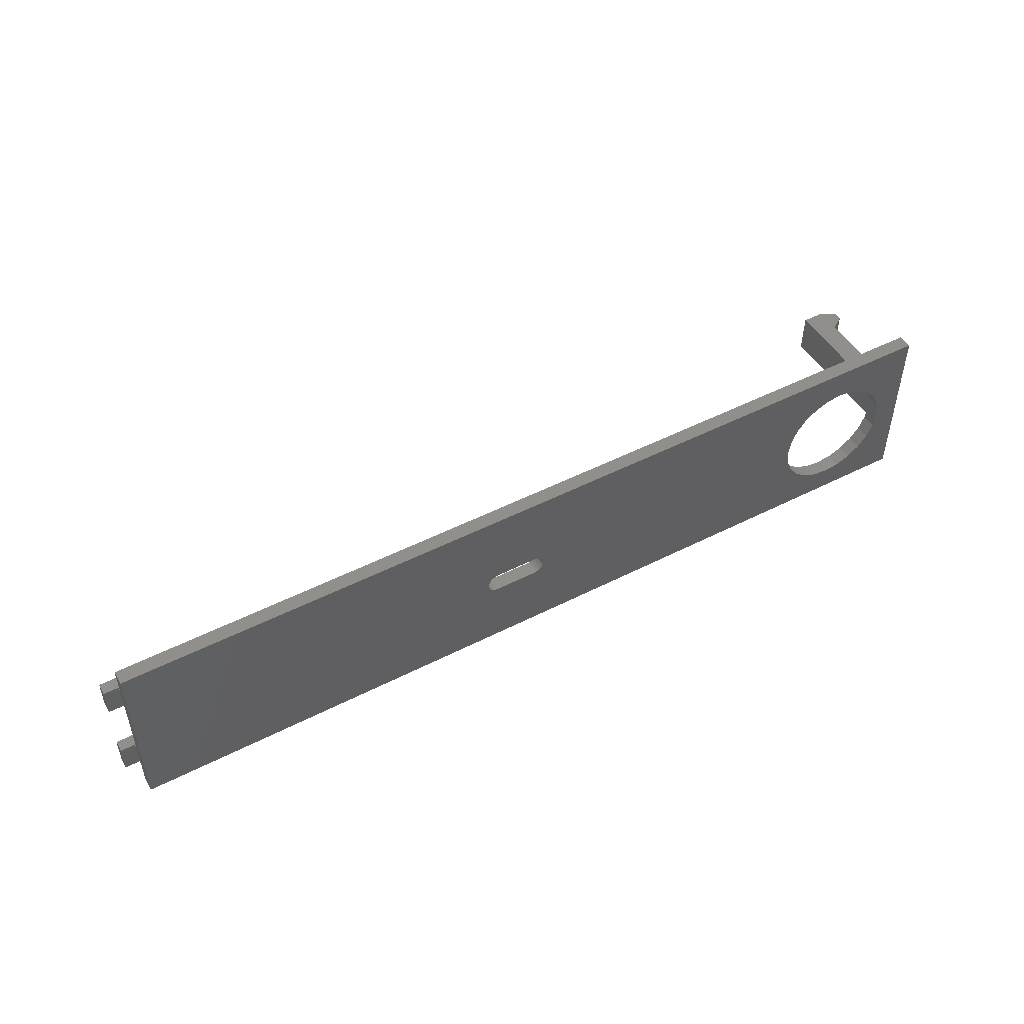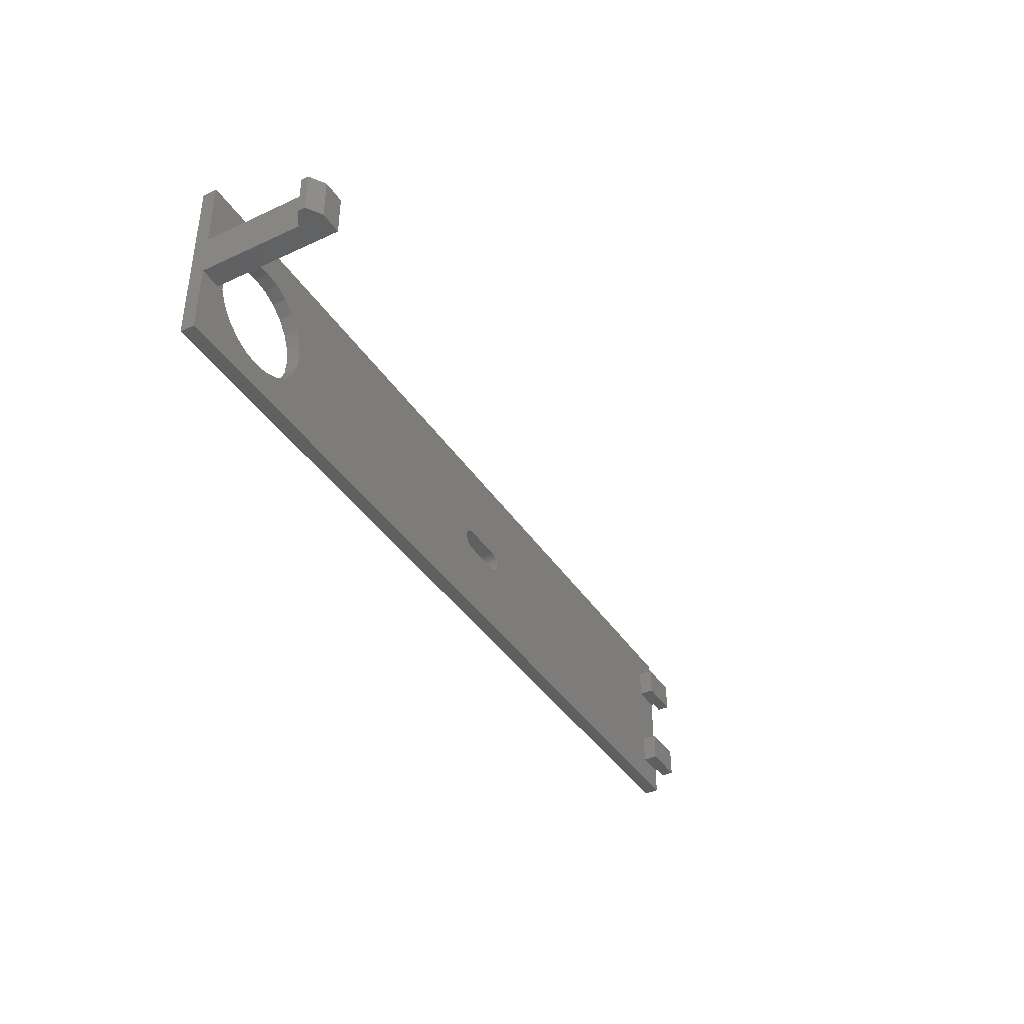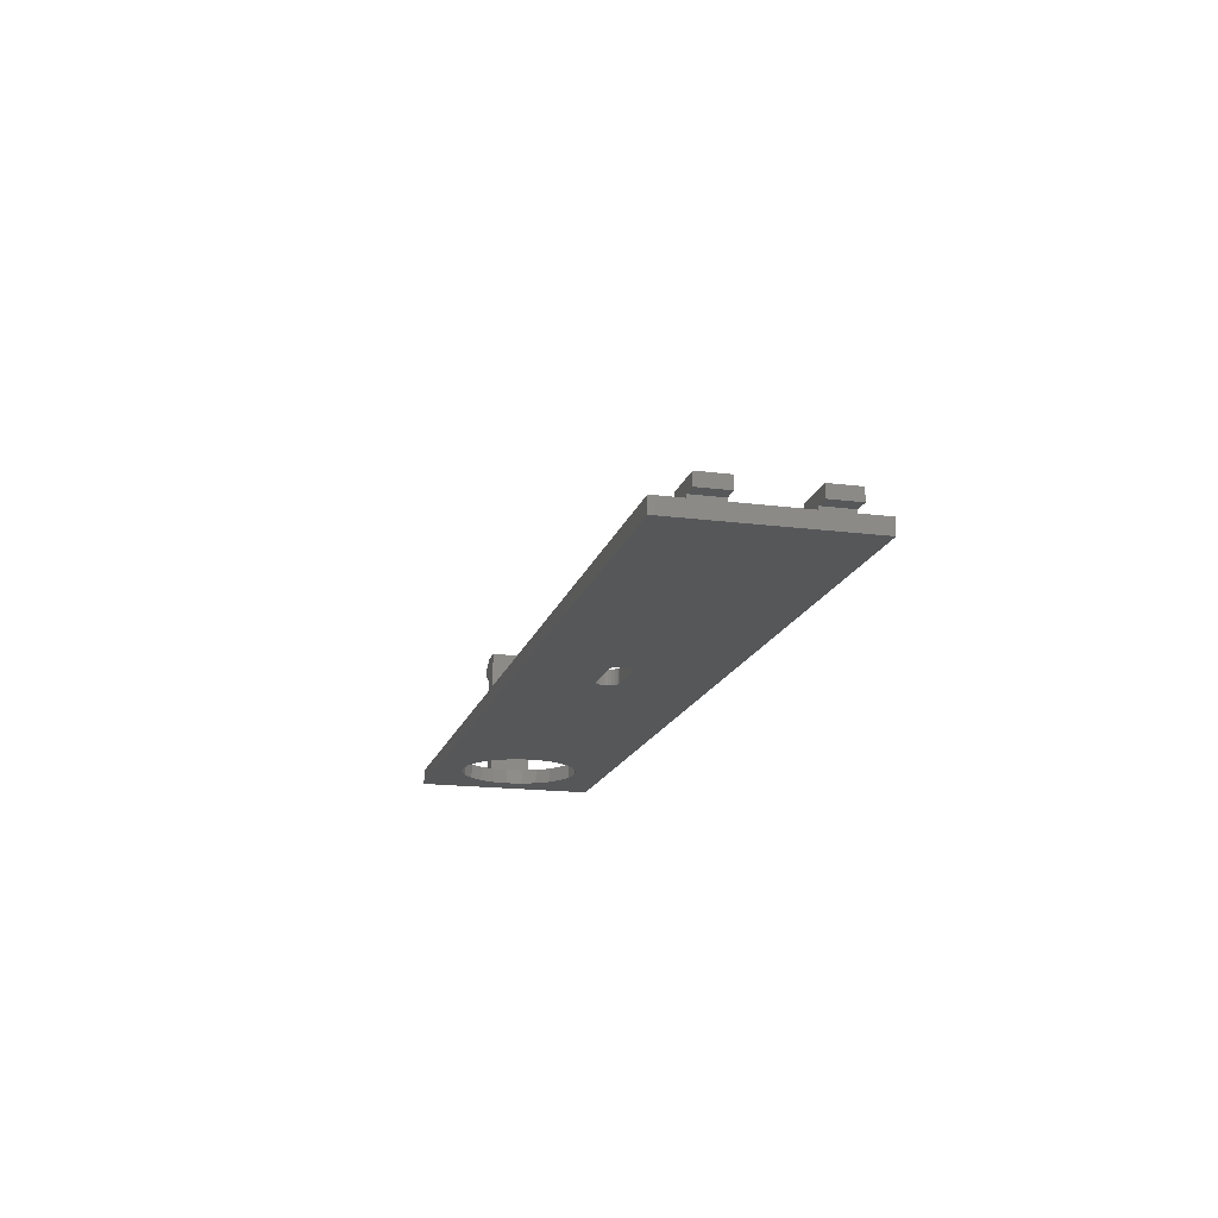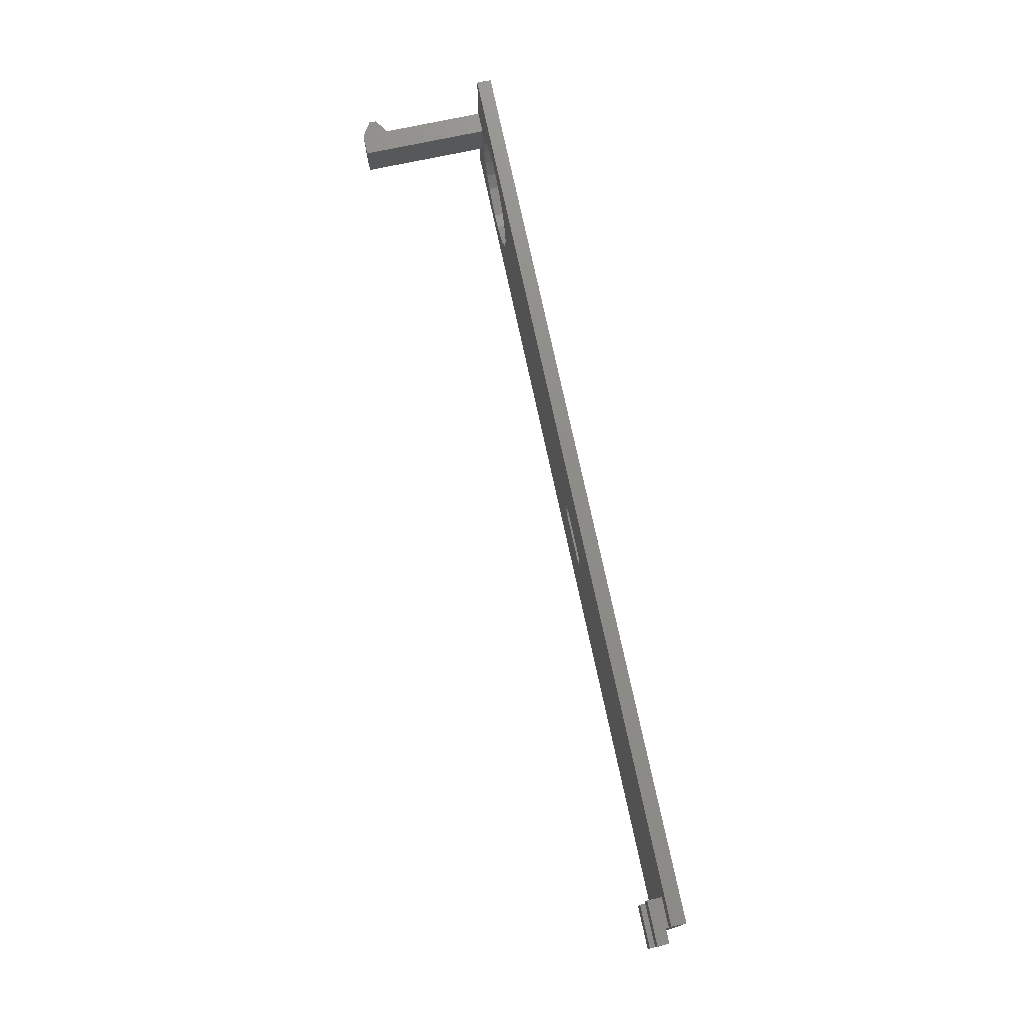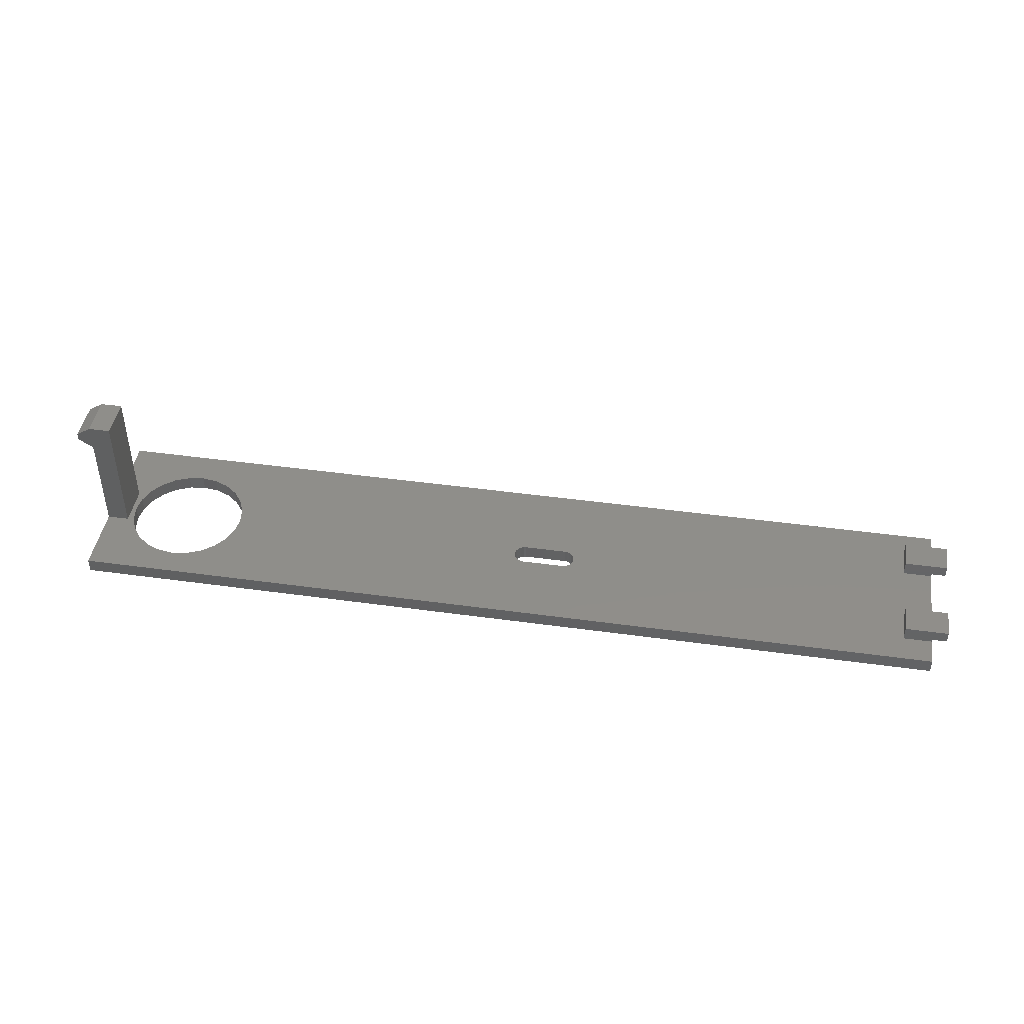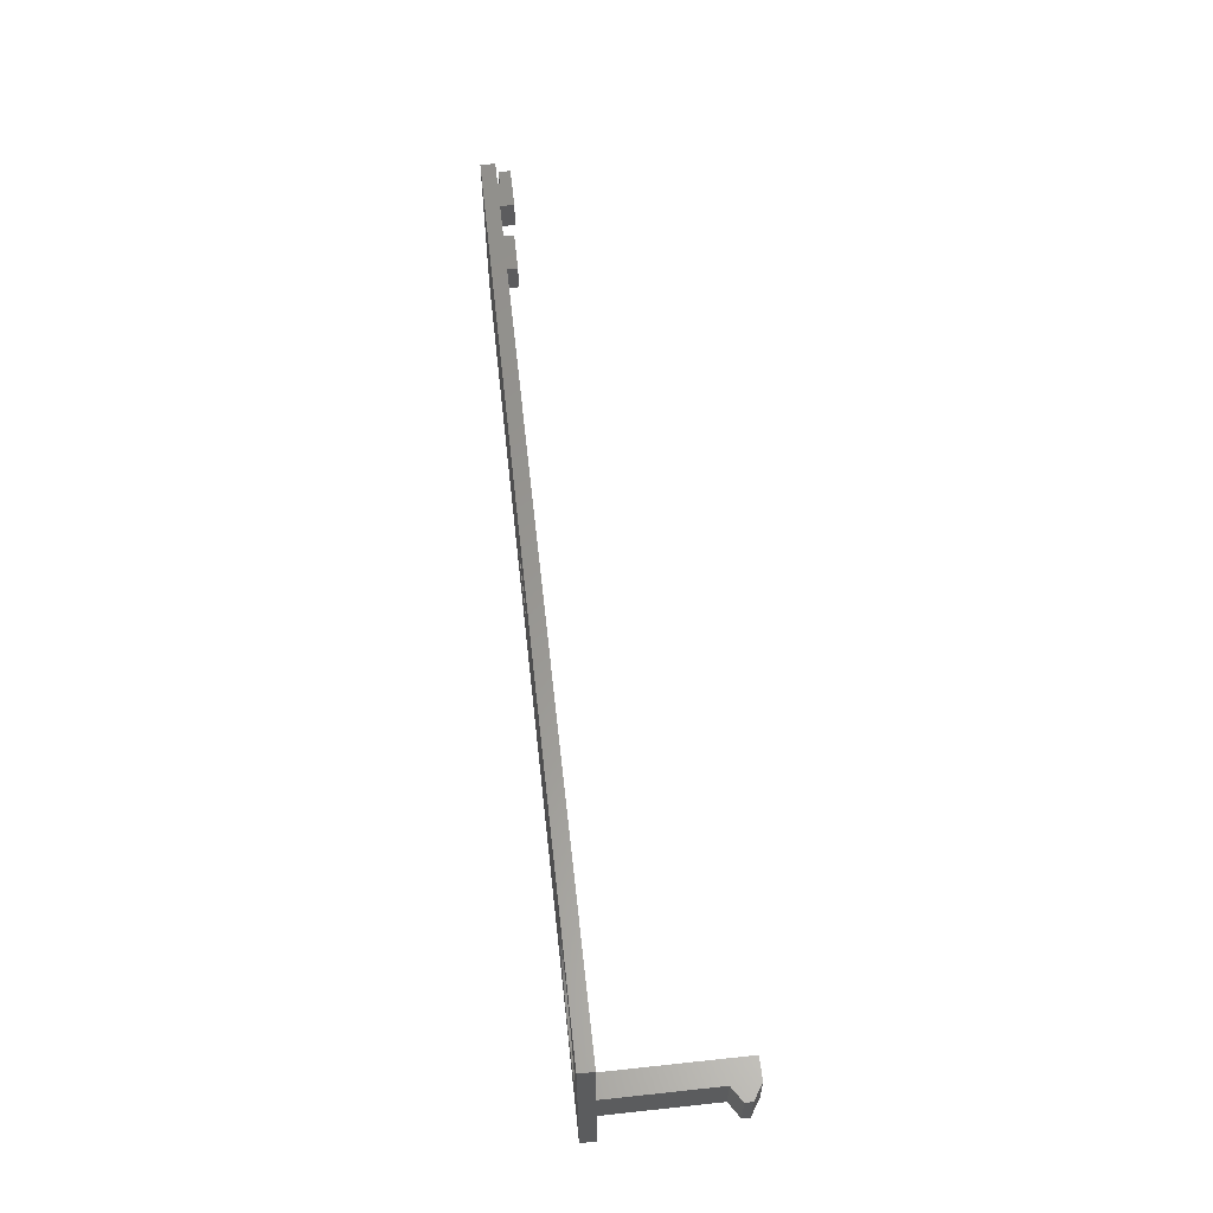
<metadata>
{"format":"stl","ext":"stl","renderer":"f3d","projection":"perspective","resolution":1024,"background":"white","views":[{"elev":48.9,"azim":-29.6,"up":"+Z"},{"elev":-39.5,"azim":119.9,"up":"+Z"},{"elev":-16.8,"azim":-104.5,"up":"+Y"},{"elev":74.9,"azim":-102.0,"up":"+Z"},{"elev":44.3,"azim":-170.8,"up":"+Y"},{"elev":59.4,"azim":83.7,"up":"+Z"}]}
</metadata>
<code>
# stl→obj: 144 verts, 300 faces
v 730 1268 -94.8
v 606.4 1266 -94.8
v 606.4 1268 -94.8
v 730 1266 -94.8
v 730 1282 -79.7
v 730 1268 -85.31
v 730 1282 -85.3
v 730 1266 -70.2
v 730 1268 -79.71
v 730 1268 -70.2
v 606.4 1266 -70.2
v 606.4 1268 -70.2
v 710.3 1268 -85.12
v 710 1266 -83
v 710.3 1266 -85.12
v 710 1268 -83
v 710.3 1268 -80.88
v 710.3 1266 -80.88
v 711.1 1266 -78.9
v 711.1 1268 -78.9
v 712.4 1266 -77.2
v 712.4 1268 -77.2
v 714.1 1266 -75.9
v 714.1 1268 -75.9
v 716.1 1268 -75.08
v 716.1 1266 -75.08
v 718.2 1266 -74.8
v 718.2 1268 -74.8
v 720.3 1268 -75.08
v 720.3 1266 -75.08
v 722.3 1266 -75.9
v 722.3 1268 -75.9
v 724 1268 -77.2
v 724 1266 -77.2
v 725.3 1268 -78.9
v 725.3 1266 -78.9
v 726.1 1268 -80.88
v 726.1 1266 -80.88
v 726.4 1266 -83
v 726.4 1268 -83
v 726.1 1268 -85.12
v 726.1 1266 -85.12
v 725.3 1268 -87.1
v 725.3 1266 -87.1
v 724 1266 -88.8
v 724 1268 -88.8
v 722.3 1266 -90.1
v 722.3 1268 -90.1
v 720.3 1268 -90.92
v 720.3 1266 -90.92
v 718.2 1266 -91.2
v 718.2 1268 -91.2
v 716.1 1266 -90.92
v 716.1 1268 -90.92
v 714.1 1268 -90.1
v 714.1 1266 -90.1
v 712.4 1268 -88.8
v 712.4 1266 -88.8
v 711.1 1268 -87.1
v 711.1 1266 -87.1
v 710.5 1266 -85.53
v 710.5 1268 -85.53
v 604.4 1270 -74
v 610.4 1270 -78
v 604.4 1270 -78
v 610.4 1270 -74
v 604.4 1268 -74
v 606.4 1268 -74
v 610.4 1268 -74
v 610.4 1268 -78
v 606.4 1268 -78
v 604.4 1268 -78
v 604.4 1270 -87
v 610.4 1268 -87
v 610.4 1270 -87
v 606.4 1268 -87
v 604.4 1268 -87
v 610.4 1270 -91
v 610.4 1268 -91
v 604.4 1268 -91
v 604.4 1270 -91
v 606.4 1268 -91
v 727 1268 -79.71
v 727 1286 -85.3
v 727 1268 -85.31
v 727 1286 -79.7
v 730 1286 -85.3
v 732 1284 -85.3
v 732 1283 -85.3
v 730 1286 -79.7
v 732 1283 -79.7
v 732 1284 -79.7
v 660 1266 -84.58
v 659.6 1266 -84.43
v 659.3 1266 -84.19
v 659.1 1266 -83.88
v 658.9 1266 -83.52
v 658.9 1266 -83.13
v 660.4 1266 -84.63
v 666.2 1266 -84.63
v 666.6 1266 -84.58
v 666.9 1266 -84.43
v 667.2 1266 -84.19
v 667.5 1266 -83.88
v 667.6 1266 -83.52
v 667.7 1266 -83.13
v 660 1266 -81.68
v 659.6 1266 -81.83
v 659.3 1266 -82.07
v 659.1 1266 -82.38
v 658.9 1266 -82.74
v 660.4 1266 -81.63
v 666.2 1266 -81.63
v 666.6 1266 -81.68
v 666.9 1266 -81.83
v 667.2 1266 -82.07
v 667.5 1266 -82.38
v 667.6 1266 -82.74
v 660 1268 -81.68
v 660.4 1268 -81.63
v 666.2 1268 -81.63
v 666.6 1268 -81.68
v 666.9 1268 -81.83
v 667.7 1268 -83.13
v 667.6 1268 -82.74
v 667.6 1268 -83.52
v 667.5 1268 -82.38
v 667.2 1268 -82.07
v 660 1268 -84.58
v 660.4 1268 -84.63
v 667.2 1268 -84.19
v 667.5 1268 -83.88
v 666.2 1268 -84.63
v 659.6 1268 -84.43
v 666.6 1268 -84.58
v 666.9 1268 -84.43
v 659.3 1268 -84.19
v 659.1 1268 -83.88
v 658.9 1268 -83.52
v 658.9 1268 -82.74
v 659.1 1268 -82.38
v 658.9 1268 -83.13
v 659.6 1268 -81.83
v 659.3 1268 -82.07
f 1 2 3
f 2 1 4
f 5 6 7
f 1 8 4
f 8 1 6
f 8 6 9
f 9 6 5
f 8 9 10
f 11 10 12
f 10 11 8
f 13 14 15
f 14 13 16
f 17 14 16
f 14 17 18
f 17 19 18
f 19 17 20
f 20 21 19
f 21 20 22
f 23 22 24
f 22 23 21
f 25 23 24
f 23 25 26
f 27 25 28
f 25 27 26
f 29 27 28
f 27 29 30
f 31 29 32
f 29 31 30
f 33 31 32
f 31 33 34
f 34 35 36
f 35 34 33
f 36 37 38
f 37 36 35
f 39 37 40
f 37 39 38
f 39 41 42
f 41 39 40
f 42 43 44
f 43 42 41
f 45 43 46
f 43 45 44
f 47 46 48
f 46 47 45
f 49 47 48
f 47 49 50
f 51 49 52
f 49 51 50
f 53 52 54
f 52 53 51
f 55 53 54
f 53 55 56
f 57 56 55
f 56 57 58
f 59 58 57
f 58 59 60
f 59 61 60
f 61 59 62
f 62 15 61
f 15 62 13
f 63 64 65
f 64 63 66
f 67 66 63
f 66 67 68
f 68 69 66
f 69 68 68
f 66 70 64
f 70 66 69
f 70 65 64
f 65 70 71
f 65 71 72
f 71 70 71
f 73 74 75
f 74 73 76
f 76 73 77
f 74 76 76
f 78 74 79
f 74 78 75
f 78 80 81
f 80 78 82
f 82 78 79
f 82 79 82
f 72 63 65
f 63 72 67
f 71 67 72
f 67 71 68
f 82 76 82
f 76 82 76
f 11 3 2
f 3 11 82
f 82 11 76
f 76 11 71
f 71 11 68
f 71 68 68
f 68 11 12
f 68 71 71
f 82 77 80
f 77 82 76
f 77 81 80
f 81 77 73
f 75 81 73
f 81 75 78
f 83 84 85
f 84 83 86
f 87 85 84
f 85 87 7
f 7 87 88
f 7 88 89
f 85 7 6
f 90 84 86
f 84 90 87
f 89 5 7
f 5 89 91
f 88 91 89
f 91 88 92
f 92 87 90
f 87 92 88
f 83 90 86
f 90 83 5
f 90 5 92
f 92 5 91
f 5 83 9
f 2 93 11
f 93 2 4
f 11 93 94
f 11 94 95
f 11 95 96
f 11 96 97
f 11 97 98
f 93 4 99
f 99 4 100
f 100 4 101
f 101 4 102
f 102 4 103
f 103 4 104
f 104 4 105
f 105 4 106
f 106 4 53
f 106 53 56
f 106 56 58
f 106 58 60
f 106 60 61
f 106 61 15
f 106 15 14
f 53 4 51
f 51 4 50
f 50 4 47
f 47 4 45
f 45 4 44
f 44 4 42
f 42 4 39
f 11 107 8
f 107 11 108
f 108 11 109
f 109 11 110
f 110 11 111
f 111 11 98
f 8 107 112
f 8 112 113
f 8 113 114
f 8 114 115
f 8 115 116
f 8 116 117
f 8 117 118
f 8 118 106
f 8 106 26
f 26 106 23
f 23 106 21
f 21 106 19
f 19 106 18
f 18 106 14
f 8 26 27
f 8 27 30
f 8 30 31
f 8 31 34
f 8 34 36
f 8 36 38
f 8 38 39
f 8 39 4
f 112 119 120
f 119 112 107
f 114 121 122
f 121 114 113
f 121 112 120
f 112 121 113
f 115 122 123
f 122 115 114
f 118 124 106
f 124 118 125
f 106 126 105
f 126 106 124
f 116 127 117
f 127 116 128
f 129 99 130
f 99 129 93
f 117 125 118
f 125 117 127
f 104 131 103
f 131 104 132
f 130 100 133
f 100 130 99
f 134 93 129
f 93 134 94
f 105 132 104
f 132 105 126
f 100 135 133
f 135 100 101
f 116 123 128
f 123 116 115
f 135 102 136
f 102 135 101
f 137 94 134
f 94 137 95
f 102 131 136
f 131 102 103
f 137 96 95
f 96 137 138
f 138 97 96
f 97 138 139
f 140 110 111
f 110 140 141
f 142 111 98
f 111 142 140
f 107 143 119
f 143 107 108
f 139 98 97
f 98 139 142
f 108 144 143
f 144 108 109
f 141 109 110
f 109 141 144
f 70 76 71
f 76 70 74
f 74 70 79
f 79 70 69
f 12 69 68
f 69 12 10
f 69 10 119
f 69 119 143
f 69 143 144
f 69 144 141
f 69 141 140
f 69 140 142
f 119 10 120
f 120 10 121
f 121 10 122
f 122 10 123
f 123 10 128
f 128 10 127
f 127 10 125
f 125 10 124
f 124 10 25
f 124 25 24
f 124 24 22
f 124 22 20
f 124 20 17
f 124 17 16
f 25 10 28
f 28 10 29
f 29 10 32
f 32 10 33
f 33 10 35
f 35 10 37
f 37 10 83
f 37 83 40
f 83 10 9
f 82 1 3
f 1 82 79
f 1 79 129
f 129 79 69
f 129 69 134
f 134 69 137
f 137 69 138
f 138 69 139
f 139 69 142
f 1 129 130
f 1 130 133
f 1 133 135
f 1 135 136
f 1 136 131
f 1 131 132
f 1 132 126
f 1 126 124
f 1 124 54
f 54 124 55
f 55 124 57
f 57 124 59
f 59 124 13
f 13 124 16
f 59 13 62
f 1 54 52
f 1 52 49
f 1 49 48
f 1 48 46
f 1 46 43
f 1 43 41
f 1 41 85
f 85 41 40
f 85 40 83
f 1 85 6

</code>
